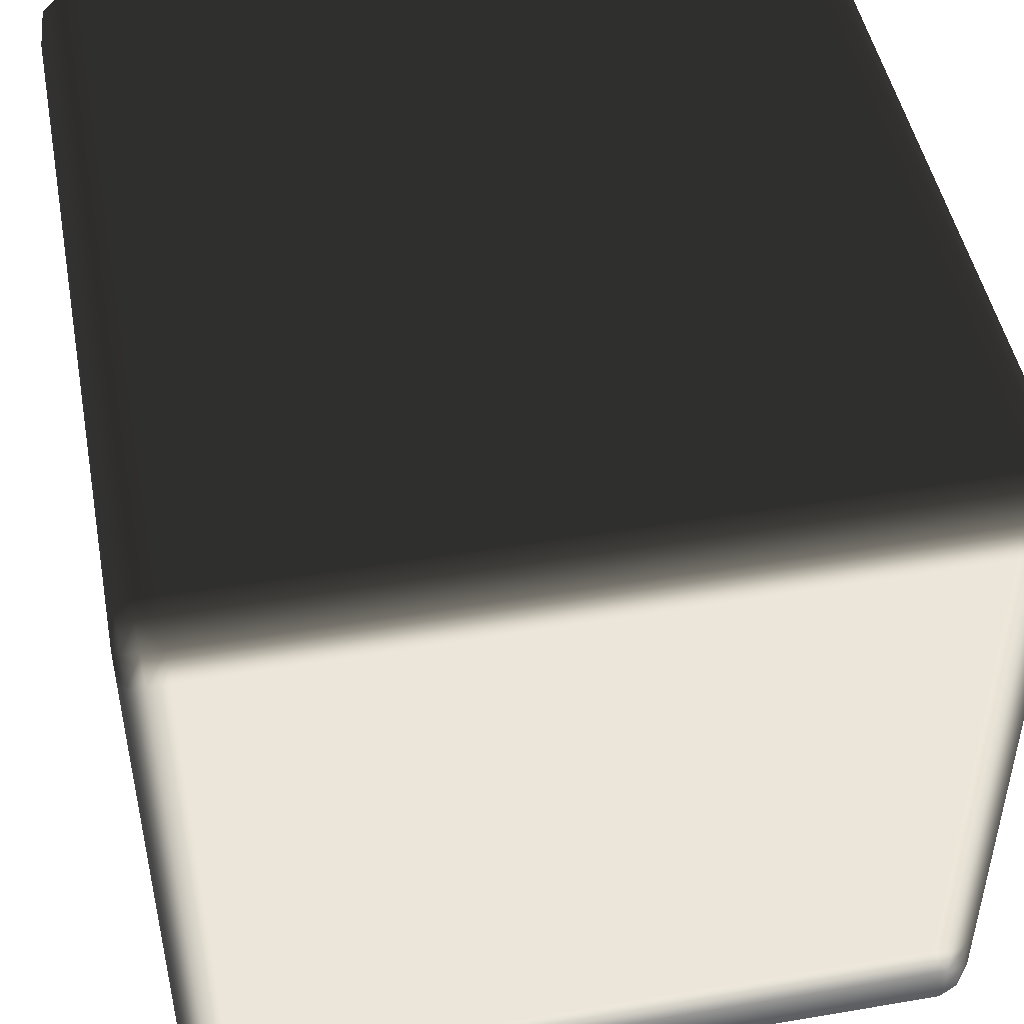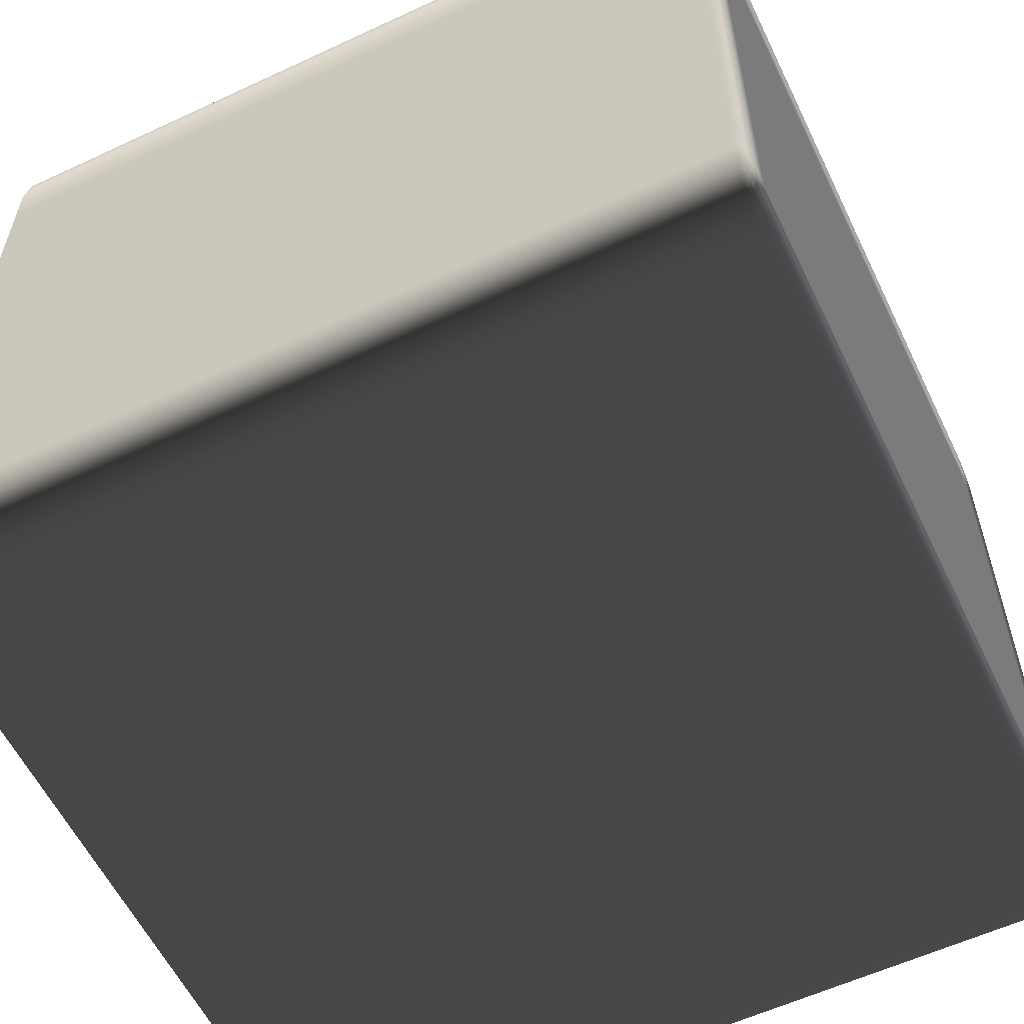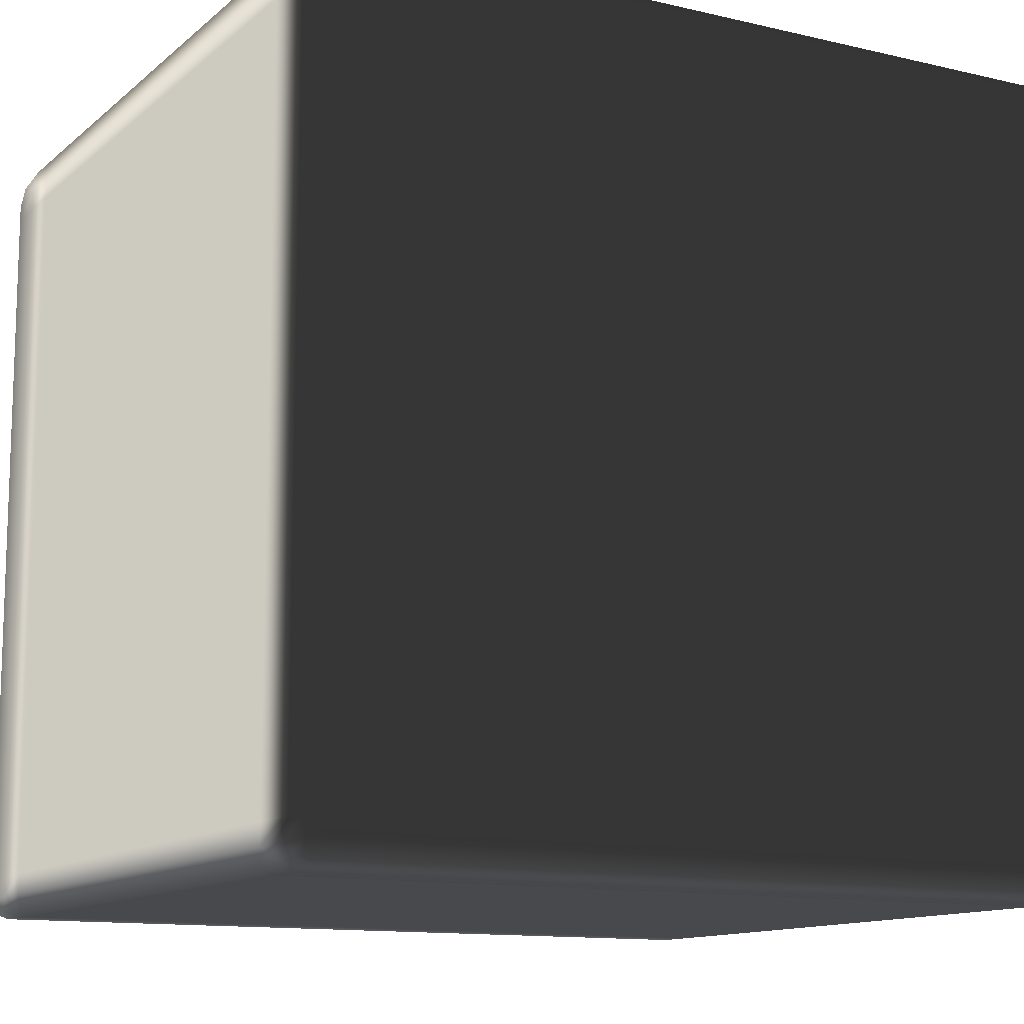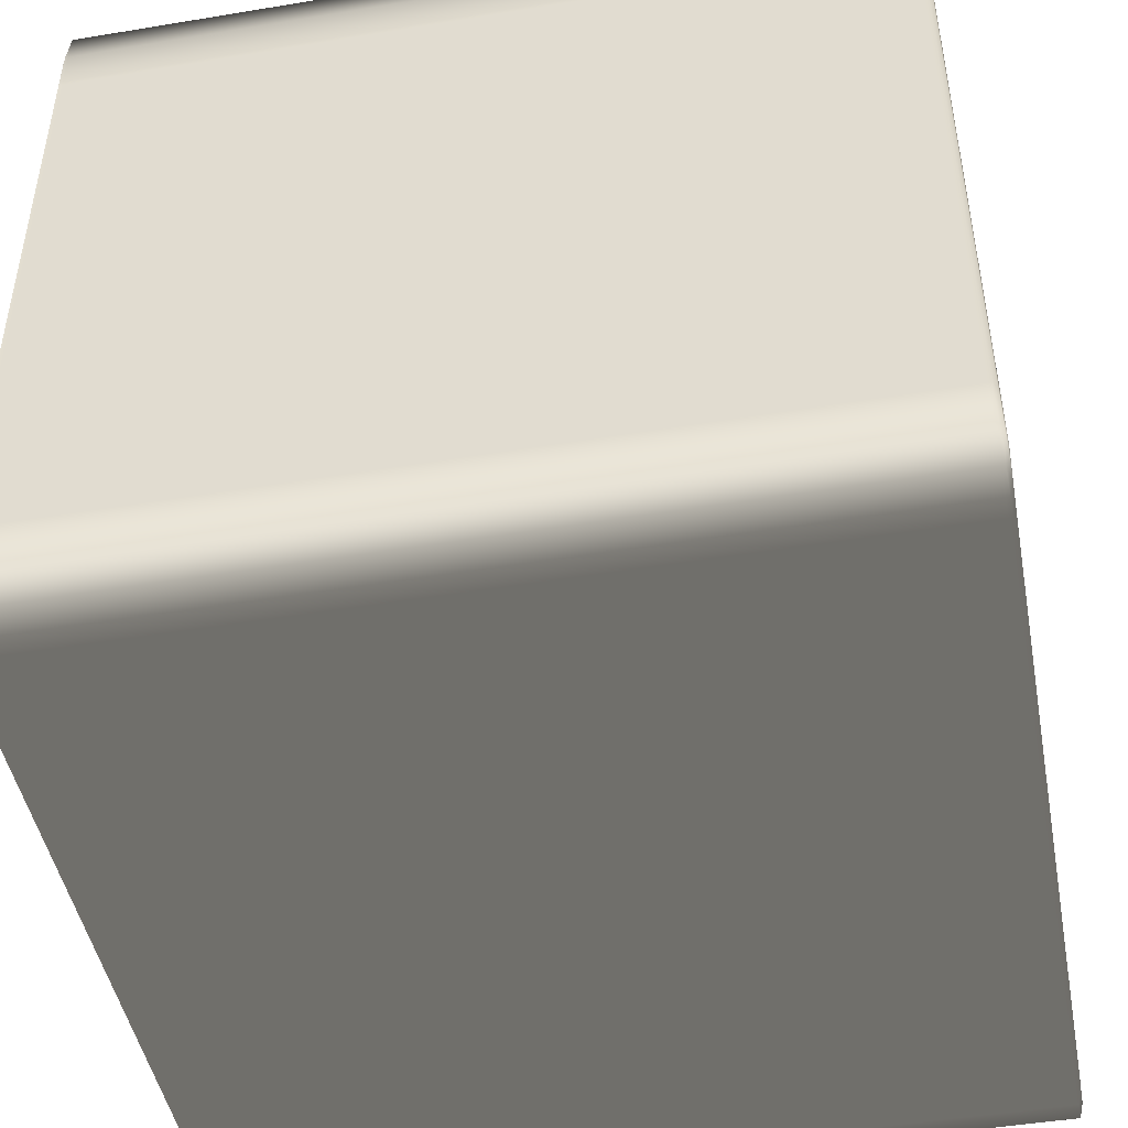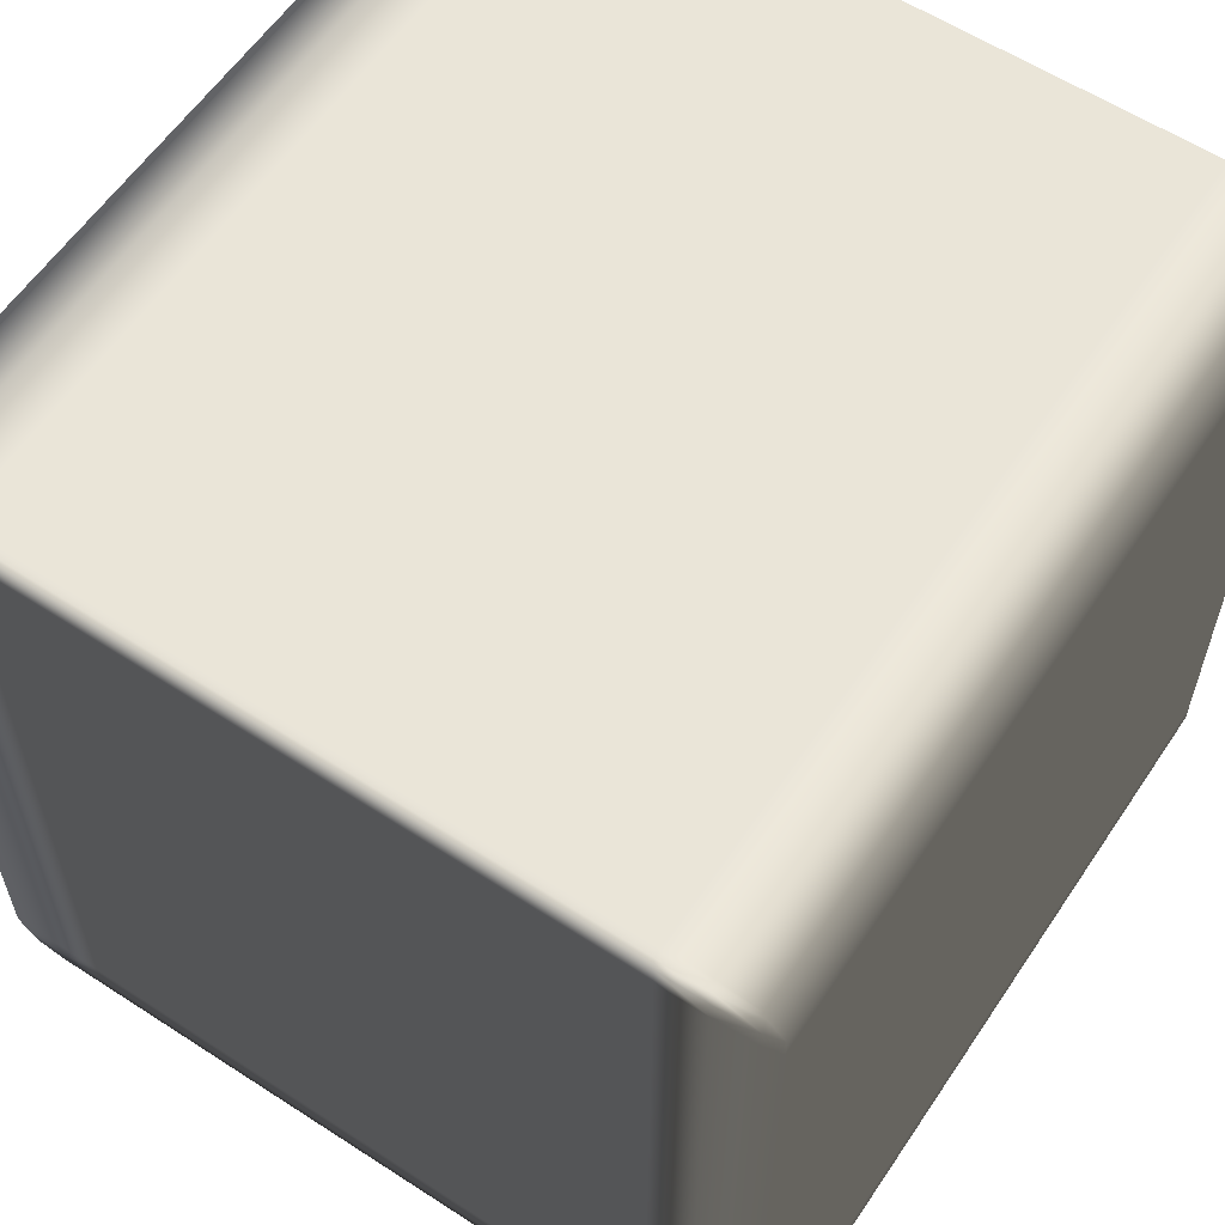
<metadata>
{"format":"obj","ext":"obj","renderer":"f3d","projection":"perspective","resolution":1024,"background":"white","views":[{"elev":47.8,"azim":-100.8,"up":"+Z"},{"elev":-58.5,"azim":25.7,"up":"+Z"},{"elev":-12.3,"azim":-29.0,"up":"+Y"},{"elev":-46.6,"azim":-169.3,"up":"+Z"},{"elev":59.3,"azim":-56.3,"up":"+Y"}]}
</metadata>
<code>
v -0.4981 -0.4719 0.4795
v -0.4972 -0.4881 0.4705
v -0.4981 -0.4918 0.4302
v -0.5 -0.4719 0.4302
v -0.4981 -0.4461 0.4795
v -0.5 -0.4719 0.374
v -0.4981 -0.4918 0.374
v -0.5 -0.4461 0.4302
v -0.4981 0.4461 0.4795
v -0.5 -0.4719 -0.374
v -0.4981 -0.4918 -0.374
v -0.5 -0.4461 0.374
v -0.5 0.4461 0.4302
v -0.4981 0.4719 0.4795
v -0.5 -0.4719 -0.4302
v -0.4981 -0.4918 -0.4302
v -0.5 -0.4461 -0.374
v -0.4981 -0.4719 -0.4795
v -0.4972 -0.4881 -0.4705
v -0.5 -0.4461 -0.4302
v -0.4981 -0.4461 -0.4795
v -0.5 0.4461 0.374
v -0.5 0.4461 -0.4302
v -0.4981 0.4461 -0.4795
v -0.5 0.4461 -0.374
v -0.5 0.4719 -0.4302
v -0.4981 0.4719 -0.4795
v -0.5 0.4719 -0.374
v -0.4981 0.4918 -0.4302
v -0.4972 0.4881 -0.4705
v -0.4981 0.4918 -0.374
v -0.5 0.4719 0.374
v -0.4981 0.4918 0.374
v -0.5 0.4719 0.4302
v -0.4981 0.4918 0.4302
v -0.4972 0.4881 0.4705
v -0.4981 -0.4918 0.4302
v -0.4972 -0.4881 0.4705
v -0.4934 -0.4918 0.4795
v -0.4934 -0.5 0.4302
v -0.4981 -0.4918 0.374
v -0.4934 -0.4918 0.4795
v -0.4894 -0.5 0.4302
v -0.4934 -0.5 0.4302
v -0.4894 -0.4918 0.4795
v -0.4934 -0.5 0.374
v -0.4934 -0.5 0.374
v -0.4981 -0.4918 -0.374
v -0.4934 -0.5 -0.374
v -0.4981 -0.4918 -0.4302
v 0.4894 -0.5 0.4302
v 0.4894 -0.4918 0.4795
v -0.4894 -0.5 0.374
v -0.4934 -0.5 -0.374
v 0.4894 -0.5 0.374
v 0.4934 -0.5 0.4302
v 0.4934 -0.4918 0.4795
v -0.4894 -0.5 -0.374
v -0.4934 -0.5 -0.4302
v -0.4934 -0.5 -0.4302
v 0.4934 -0.5 0.374
v 0.4934 -0.4918 0.4795
v 0.4981 -0.4918 0.4302
v 0.4934 -0.5 0.4302
v 0.4934 -0.5 0.374
v 0.4972 -0.4881 0.4705
v 0.4981 -0.4918 0.374
v -0.4934 -0.4918 -0.4795
v -0.4972 -0.4881 -0.4705
v -0.4934 -0.5 -0.4302
v -0.4894 -0.4918 -0.4795
v -0.4934 -0.4918 -0.4795
v -0.4894 -0.5 -0.4302
v -0.4894 -0.5 -0.4302
v 0.4894 -0.4918 -0.4795
v -0.4894 -0.4918 -0.4795
v 0.4894 -0.5 -0.374
v 0.4934 -0.5 -0.374
v 0.4934 -0.5 -0.374
v 0.4981 -0.4918 -0.374
v 0.4894 -0.5 -0.4302
v 0.4934 -0.4918 -0.4795
v 0.4934 -0.5 -0.4302
v 0.4934 -0.5 -0.4302
v 0.4981 -0.4918 -0.4302
v 0.4934 -0.4918 -0.4795
v 0.4972 -0.4881 -0.4705
v -0.4934 -0.4918 0.4795
v -0.4972 -0.4881 0.4705
v -0.4981 -0.4719 0.4795
v -0.4934 -0.4719 0.5
v -0.4934 -0.4719 0.5
v -0.4894 -0.4918 0.4795
v -0.4934 -0.4918 0.4795
v -0.4934 -0.4461 0.5
v -0.4981 -0.4461 0.4795
v -0.4894 -0.4719 0.5
v 0.4894 -0.4918 0.4795
v -0.4934 0.4461 0.5
v -0.4981 0.4461 0.4795
v -0.4934 -0.4719 0.5
v -0.4934 -0.4461 0.5
v -0.4894 -0.4461 0.5
v -0.4894 -0.4719 0.5
v 0.4894 -0.4719 0.5
v 0.4934 -0.4918 0.4795
v 0.4894 -0.4461 0.5
v 0.4894 -0.4719 0.5
v -0.4894 0.4461 0.5
v -0.4934 0.4461 0.5
v -0.4934 0.4719 0.5
v -0.4981 0.4719 0.4795
v 0.4934 -0.4719 0.5
v 0.4934 -0.4719 0.5
v 0.4894 0.4461 0.5
v -0.4894 0.4719 0.5
v -0.4934 0.4719 0.5
v -0.4934 0.4918 0.4795
v -0.4934 0.4918 0.4795
v -0.4894 0.4719 0.5
v -0.4934 0.4719 0.5
v -0.4972 0.4881 0.4705
v -0.4894 0.4918 0.4795
v 0.4894 0.4719 0.5
v 0.4894 0.4719 0.5
v 0.4894 0.4918 0.4795
v 0.4981 -0.4719 0.4795
v 0.4934 -0.4918 0.4795
v 0.4934 -0.4719 0.5
v 0.4972 -0.4881 0.4705
v 0.4981 -0.4461 0.4795
v 0.4934 -0.4461 0.5
v 0.4934 -0.4461 0.5
v 0.4981 0.4461 0.4795
v 0.4934 0.4461 0.5
v 0.4934 0.4461 0.5
v 0.4981 0.4719 0.4795
v 0.4934 0.4719 0.5
v 0.4934 0.4719 0.5
v 0.4934 0.4719 0.5
v 0.4934 0.4918 0.4795
v 0.4934 0.4918 0.4795
v 0.4972 0.4881 0.4705
v 0.4981 -0.4918 0.4302
v 0.4972 -0.4881 0.4705
v 0.4981 -0.4719 0.4795
v 0.5 -0.4719 0.4302
v 0.4981 -0.4918 0.374
v 0.5 -0.4461 0.4302
v 0.4981 -0.4461 0.4795
v 0.5 -0.4719 0.374
v 0.4981 -0.4918 -0.374
v 0.5 -0.4461 0.374
v 0.5 -0.4719 -0.374
v 0.4981 -0.4918 -0.4302
v 0.5 0.4461 0.4302
v 0.4981 0.4461 0.4795
v 0.5 0.4461 0.374
v 0.5 -0.4461 -0.374
v 0.5 -0.4719 -0.4302
v 0.5 0.4719 0.4302
v 0.4981 0.4719 0.4795
v 0.5 0.4719 0.374
v 0.4981 0.4918 0.4302
v 0.4972 0.4881 0.4705
v 0.4981 0.4918 0.374
v 0.4981 -0.4719 -0.4795
v 0.4972 -0.4881 -0.4705
v 0.4981 -0.4461 -0.4795
v 0.5 -0.4461 -0.4302
v 0.4981 0.4461 -0.4795
v 0.5 0.4461 -0.374
v 0.5 0.4719 -0.374
v 0.4981 0.4918 -0.374
v 0.5 0.4461 -0.4302
v 0.4981 0.4719 -0.4795
v 0.5 0.4719 -0.4302
v 0.4981 0.4918 -0.4302
v 0.4972 0.4881 -0.4705
v -0.4934 0.4918 0.4795
v -0.4972 0.4881 0.4705
v -0.4981 0.4918 0.4302
v -0.4934 0.5 0.4302
v -0.4934 0.5 0.4302
v -0.4894 0.4918 0.4795
v -0.4934 0.4918 0.4795
v -0.4934 0.5 0.374
v -0.4981 0.4918 0.374
v -0.4894 0.5 0.4302
v 0.4894 0.4918 0.4795
v -0.4894 0.5 0.374
v -0.4934 0.5 0.374
v 0.4894 0.5 0.4302
v 0.4934 0.4918 0.4795
v -0.4934 0.5 -0.374
v -0.4981 0.4918 -0.374
v -0.4894 0.5 -0.374
v -0.4934 0.5 -0.374
v 0.4894 0.5 0.374
v 0.4934 0.5 0.4302
v -0.4934 0.5 -0.4302
v -0.4981 0.4918 -0.4302
v -0.4894 0.5 -0.4302
v -0.4934 0.5 -0.4302
v -0.4934 0.4918 -0.4795
v -0.4934 0.4918 -0.4795
v -0.4972 0.4881 -0.4705
v -0.4894 0.4918 -0.4795
v 0.4981 0.4918 0.4302
v 0.4934 0.4918 0.4795
v 0.4934 0.5 0.4302
v 0.4972 0.4881 0.4705
v 0.4981 0.4918 0.374
v 0.4934 0.5 0.374
v 0.4934 0.5 0.374
v 0.4981 0.4918 -0.374
v 0.4894 0.5 -0.374
v 0.4894 0.5 -0.4302
v 0.4894 0.4918 -0.4795
v 0.4934 0.5 -0.374
v 0.4934 0.5 -0.374
v 0.4981 0.4918 -0.4302
v 0.4934 0.5 -0.4302
v 0.4934 0.5 -0.4302
v 0.4934 0.4918 -0.4795
v 0.4934 0.4918 -0.4795
v 0.4972 0.4881 -0.4705
v -0.4934 0.4918 -0.4795
v -0.4972 0.4881 -0.4705
v -0.4981 0.4719 -0.4795
v -0.4934 0.4719 -0.5
v -0.4934 0.4719 -0.5
v -0.4894 0.4918 -0.4795
v -0.4934 0.4918 -0.4795
v -0.4934 0.4461 -0.5
v -0.4981 0.4461 -0.4795
v -0.4894 0.4719 -0.5
v 0.4894 0.4918 -0.4795
v -0.4934 -0.4461 -0.5
v -0.4981 -0.4461 -0.4795
v -0.4934 0.4719 -0.5
v -0.4934 0.4461 -0.5
v -0.4894 0.4461 -0.5
v -0.4894 0.4719 -0.5
v 0.4894 0.4719 -0.5
v 0.4934 0.4918 -0.4795
v -0.4934 -0.4719 -0.5
v -0.4981 -0.4719 -0.4795
v -0.4934 -0.4461 -0.5
v -0.4894 -0.4461 -0.5
v 0.4894 0.4461 -0.5
v 0.4894 0.4719 -0.5
v -0.4934 -0.4918 -0.4795
v -0.4972 -0.4881 -0.4705
v -0.4934 -0.4719 -0.5
v -0.4894 -0.4719 -0.5
v -0.4934 -0.4918 -0.4795
v -0.4894 -0.4918 -0.4795
v 0.4894 -0.4461 -0.5
v 0.4894 -0.4719 -0.5
v 0.4894 -0.4918 -0.4795
v 0.4934 -0.4461 -0.5
v 0.4934 -0.4719 -0.5
v 0.4934 -0.4918 -0.4795
v 0.4934 -0.4918 -0.4795
v 0.4981 -0.4719 -0.4795
v 0.4934 -0.4719 -0.5
v 0.4934 -0.4461 -0.5
v 0.4972 -0.4881 -0.4705
v 0.4981 -0.4461 -0.4795
v 0.4934 0.4461 -0.5
v 0.4934 0.4461 -0.5
v 0.4981 0.4461 -0.4795
v 0.4934 0.4719 -0.5
v 0.4934 0.4719 -0.5
v 0.4934 0.4719 -0.5
v 0.4981 0.4719 -0.4795
v 0.4934 0.4918 -0.4795
v 0.4972 0.4881 -0.4705
g Cube_(16)_2163_12
f 1 3 2
f 1 4 3
f 4 1 5
f 3 4 6
f 3 6 7
f 4 5 8
f 6 4 8
f 8 5 9
f 7 6 10
f 7 10 11
f 6 8 12
f 10 6 12
f 8 9 13
f 12 8 13
f 13 9 14
f 11 10 15
f 11 15 16
f 10 12 17
f 15 10 17
f 16 15 18
f 16 18 19
f 20 18 15
f 15 17 20
f 20 21 18
f 17 12 22
f 12 13 22
f 23 21 20
f 23 24 21
f 20 17 25
f 17 22 25
f 20 25 23
f 26 24 23
f 26 27 24
f 23 25 28
f 28 25 22
f 23 28 26
f 27 26 29
f 28 29 26
f 27 29 30
f 28 31 29
f 28 22 32
f 32 31 28
f 32 22 13
f 32 33 31
f 32 13 34
f 34 33 32
f 13 14 34
f 34 35 33
f 35 34 14
f 35 14 36
f 37 39 38
f 37 40 39
f 40 37 41
f 42 44 43
f 42 43 45
f 40 41 46
f 47 43 44
f 46 41 48
f 46 48 49
f 49 48 50
f 45 43 51
f 45 51 52
f 47 53 43
f 54 53 47
f 43 53 55
f 43 55 51
f 52 51 56
f 52 56 57
f 54 58 53
f 55 53 58
f 49 50 59
f 60 58 54
f 51 61 56
f 51 55 61
f 62 64 63
f 63 64 65
f 62 63 66
f 63 65 67
f 68 59 50
f 68 50 69
f 70 72 71
f 70 71 73
f 60 74 58
f 74 76 75
f 55 58 77
f 61 55 77
f 77 58 74
f 67 65 78
f 61 77 79
f 67 78 80
f 74 75 81
f 77 74 81
f 79 77 81
f 81 75 82
f 80 78 83
f 79 81 84
f 81 82 84
f 80 83 85
f 85 83 86
f 85 86 87
f 88 90 89
f 88 91 90
f 92 94 93
f 90 91 95
f 90 95 96
f 92 93 97
f 97 93 98
f 96 95 99
f 96 99 100
f 101 103 102
f 101 104 103
f 97 98 105
f 105 98 106
f 107 104 108
f 107 103 104
f 102 103 109
f 102 109 110
f 100 99 111
f 100 111 112
f 105 106 113
f 107 108 114
f 115 103 107
f 115 109 103
f 110 109 116
f 110 116 117
f 116 109 115
f 112 111 118
f 119 121 120
f 112 118 122
f 119 120 123
f 123 120 124
f 116 115 125
f 123 124 126
f 127 129 128
f 127 128 130
f 129 127 131
f 129 131 132
f 107 114 133
f 115 107 133
f 132 131 134
f 115 133 135
f 132 134 136
f 125 115 135
f 136 134 137
f 126 124 138
f 125 135 139
f 136 137 140
f 126 138 141
f 142 140 137
f 142 137 143
f 144 146 145
f 144 147 146
f 147 144 148
f 146 147 149
f 146 149 150
f 147 148 151
f 151 148 152
f 147 151 153
f 147 153 149
f 151 152 154
f 153 151 154
f 154 152 155
f 150 149 156
f 150 156 157
f 149 153 158
f 149 158 156
f 153 154 159
f 158 153 159
f 154 155 160
f 159 154 160
f 157 156 161
f 157 161 162
f 156 158 163
f 156 163 161
f 162 161 164
f 164 161 163
f 162 164 165
f 164 163 166
f 167 160 155
f 167 155 168
f 169 160 167
f 169 170 160
f 171 170 169
f 159 160 170
f 158 159 172
f 163 158 172
f 172 159 170
f 166 163 173
f 163 172 173
f 166 173 174
f 171 175 170
f 172 170 175
f 173 172 175
f 176 175 171
f 174 173 177
f 173 175 177
f 176 177 175
f 174 177 178
f 178 177 176
f 178 176 179
f 180 182 181
f 180 183 182
f 184 186 185
f 182 183 187
f 182 187 188
f 184 185 189
f 189 185 190
f 184 189 191
f 184 191 192
f 189 190 193
f 191 189 193
f 193 190 194
f 188 187 195
f 188 195 196
f 192 191 197
f 192 197 198
f 191 193 199
f 197 191 199
f 193 194 200
f 199 193 200
f 196 195 201
f 196 201 202
f 198 197 203
f 198 203 204
f 202 201 205
f 206 204 203
f 202 205 207
f 206 203 208
f 209 211 210
f 209 210 212
f 211 209 213
f 211 213 214
f 199 200 215
f 214 213 216
f 197 199 217
f 203 197 217
f 217 199 215
f 208 203 218
f 203 217 218
f 208 218 219
f 214 216 220
f 217 215 221
f 218 217 221
f 220 216 222
f 219 218 223
f 218 221 223
f 220 222 224
f 219 223 225
f 226 224 222
f 226 222 227
f 228 230 229
f 228 231 230
f 232 234 233
f 230 231 235
f 230 235 236
f 232 233 237
f 237 233 238
f 236 235 239
f 236 239 240
f 241 243 242
f 241 244 243
f 237 238 245
f 245 238 246
f 240 239 247
f 240 247 248
f 242 250 249
f 242 243 250
f 251 243 244
f 251 244 252
f 248 247 253
f 248 253 254
f 249 256 255
f 257 255 256
f 249 250 256
f 257 256 258
f 259 250 243
f 256 250 259
f 259 243 251
f 258 256 260
f 256 259 260
f 258 260 261
f 262 259 251
f 260 259 262
f 261 260 263
f 260 262 263
f 261 263 264
f 265 267 266
f 268 266 267
f 265 266 269
f 268 270 266
f 262 251 271
f 272 270 268
f 271 251 252
f 272 273 270
f 271 252 274
f 275 273 272
f 245 246 276
f 275 277 273
f 277 275 278
f 277 278 279

</code>
